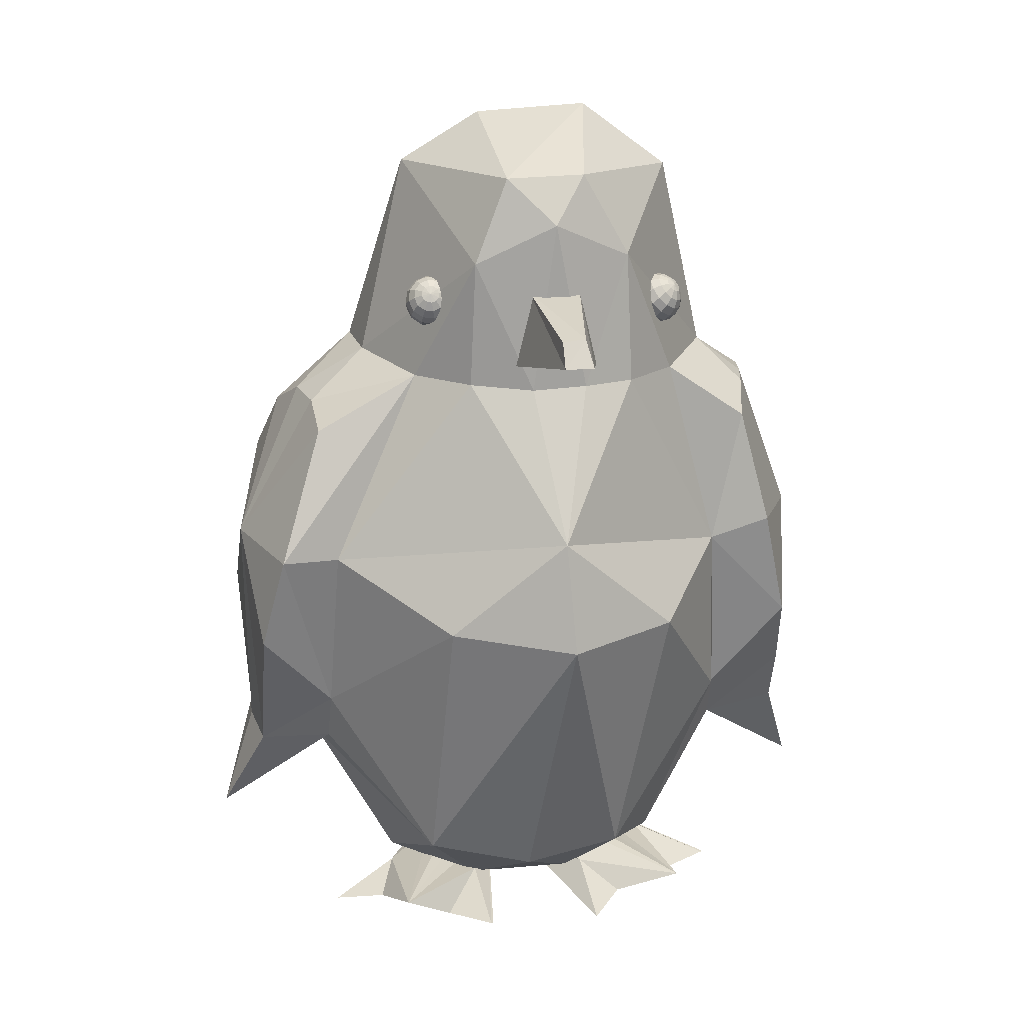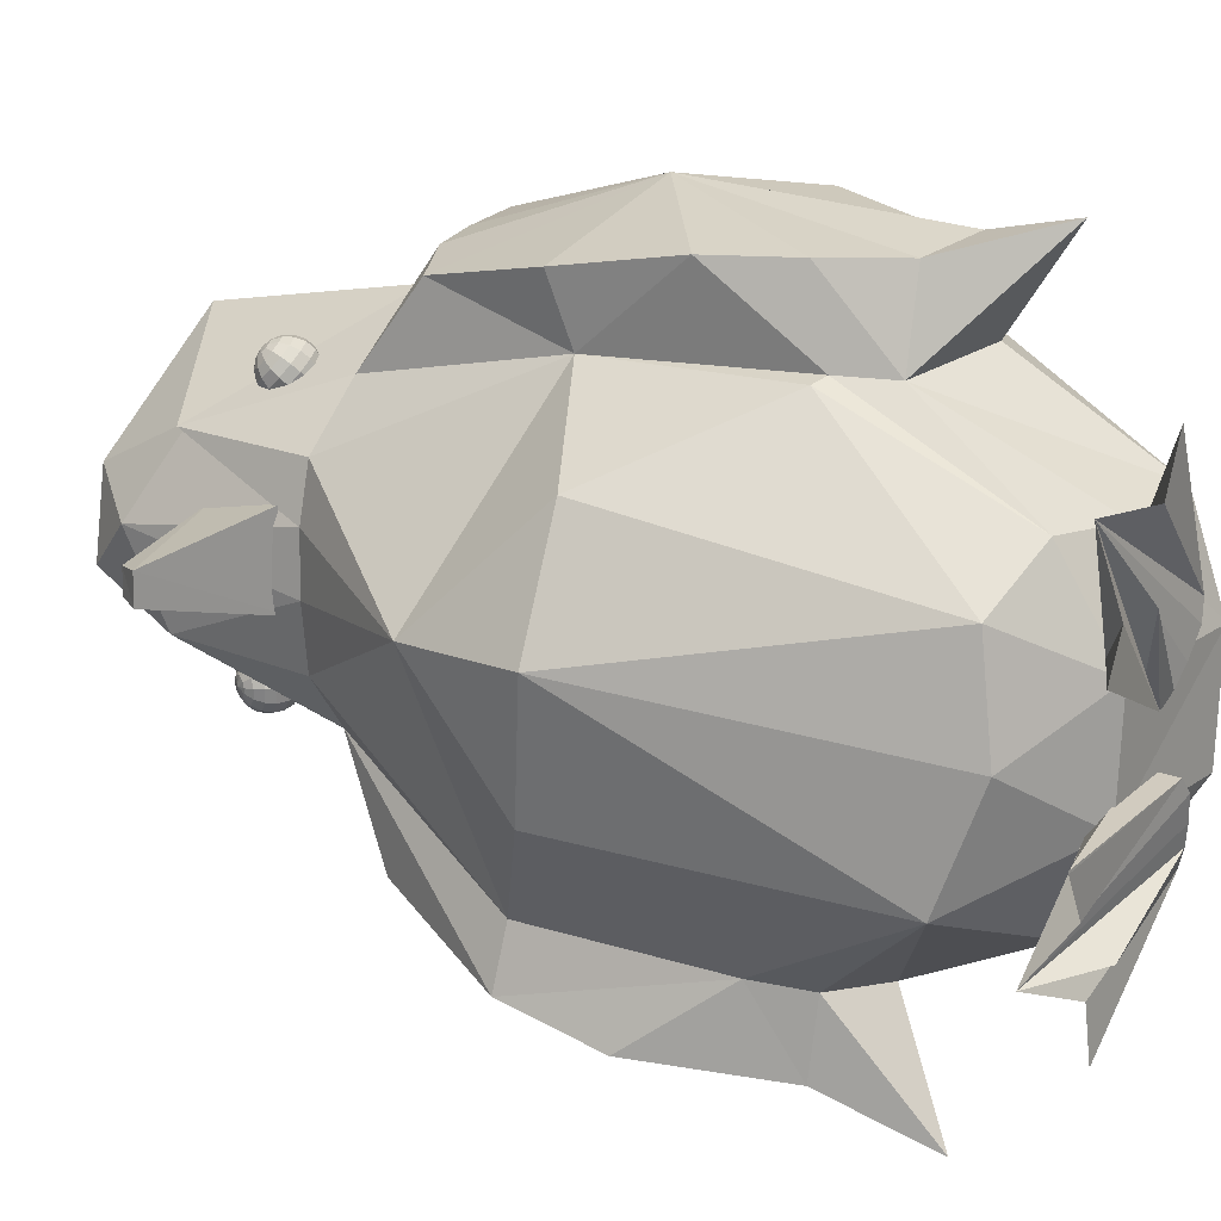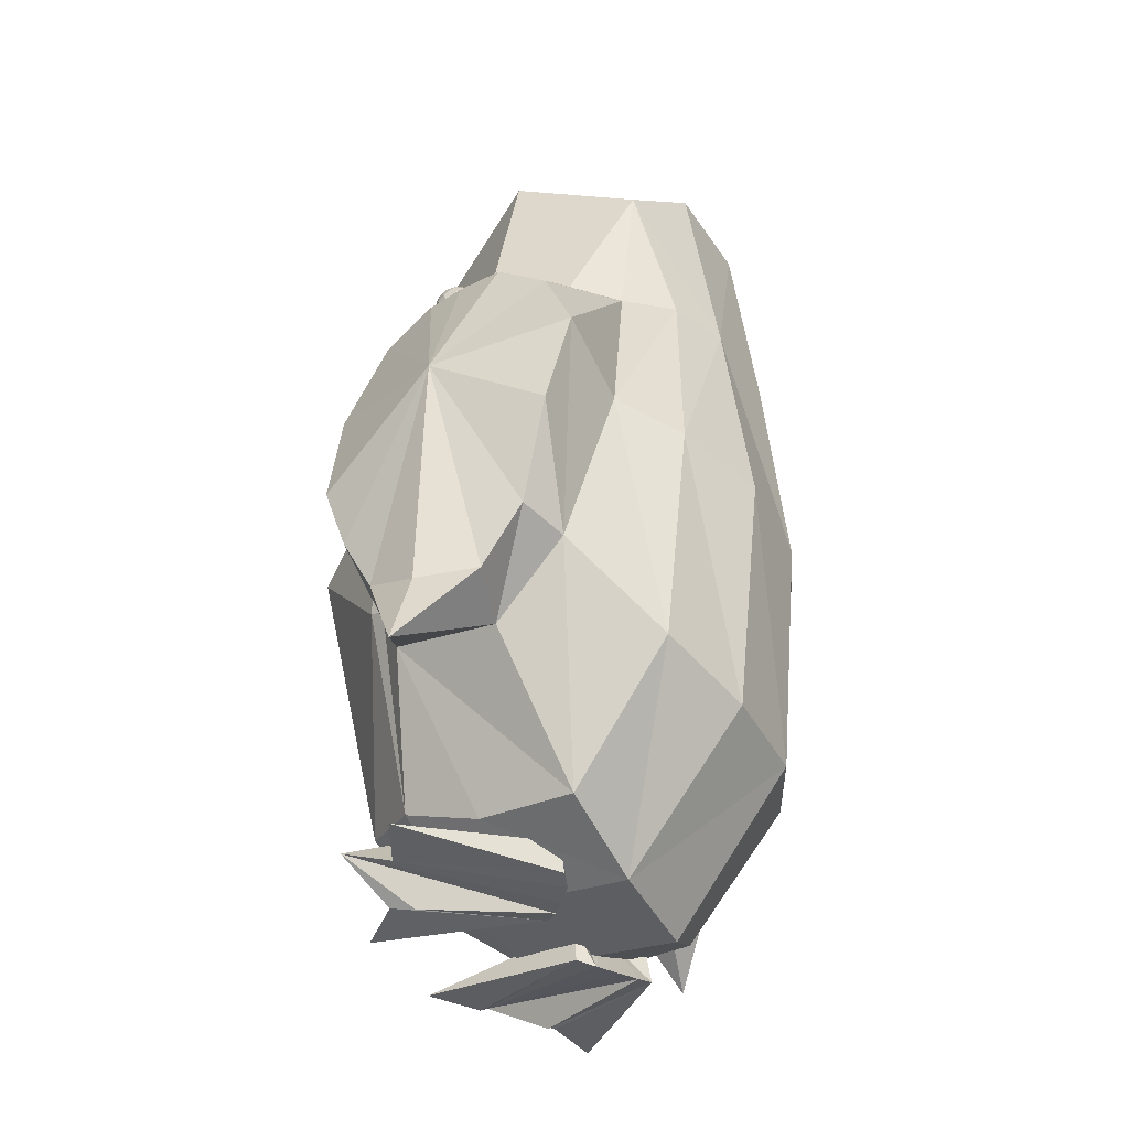
<metadata>
{"format":"obj","ext":"obj","renderer":"f3d","projection":"perspective","resolution":1024,"background":"white","views":[{"elev":22.3,"azim":-93.0,"up":"+Y"},{"elev":22.5,"azim":-61.1,"up":"+Z"},{"elev":-40.3,"azim":34.0,"up":"+Y"}]}
</metadata>
<code>
v 0.02271 0.2191 0.1135
v 0.0293 0.2212 0.1129
v 0.02937 0.2187 0.1154
v 0.02757 0.2229 0.1103
v 0.02466 0.2233 0.1083
v 0.02133 0.2224 0.1076
v 0.01848 0.2204 0.1081
v 0.01688 0.2178 0.1099
v 0.01695 0.2153 0.1125
v 0.01867 0.2137 0.1151
v 0.02159 0.2132 0.117
v 0.02492 0.2141 0.1178
v 0.02777 0.2162 0.1172
v 0.03591 0.2215 0.1108
v 0.03605 0.2168 0.1156
v 0.03267 0.2246 0.1059
v 0.02719 0.2255 0.1022
v 0.02093 0.2237 0.1007
v 0.01558 0.2199 0.1018
v 0.01256 0.2151 0.1052
v 0.0127 0.2104 0.11
v 0.01594 0.2073 0.1149
v 0.02142 0.2064 0.1186
v 0.02768 0.2082 0.12
v 0.03303 0.212 0.119
v 0.04176 0.2198 0.1074
v 0.04193 0.2136 0.1138
v 0.03739 0.2241 0.1008
v 0.03 0.2252 0.09589
v 0.02157 0.2229 0.09388
v 0.01436 0.2178 0.09536
v 0.0103 0.2112 0.09993
v 0.01048 0.205 0.1064
v 0.01484 0.2007 0.1129
v 0.02223 0.1996 0.1179
v 0.03066 0.2019 0.1199
v 0.03787 0.207 0.1184
v 0.04612 0.2165 0.1032
v 0.04632 0.2094 0.1105
v 0.04115 0.2213 0.0957
v 0.03275 0.2226 0.09007
v 0.02317 0.22 0.08779
v 0.01497 0.2141 0.08947
v 0.01035 0.2067 0.09466
v 0.01055 0.1996 0.102
v 0.01552 0.1947 0.1095
v 0.02392 0.1935 0.1151
v 0.03351 0.1961 0.1174
v 0.04171 0.2019 0.1157
v 0.04848 0.2118 0.09859
v 0.04869 0.2047 0.1059
v 0.04352 0.2166 0.09112
v 0.03512 0.2179 0.08549
v 0.02553 0.2153 0.08321
v 0.01733 0.2095 0.08489
v 0.01271 0.202 0.09008
v 0.01292 0.1949 0.09739
v 0.01788 0.1901 0.1049
v 0.02629 0.1888 0.1105
v 0.03587 0.1914 0.1128
v 0.04407 0.1972 0.1111
v 0.04856 0.2064 0.09421
v 0.04874 0.2002 0.1006
v 0.04419 0.2107 0.08764
v 0.0368 0.2118 0.08269
v 0.02838 0.2095 0.08068
v 0.02116 0.2044 0.08216
v 0.0171 0.1978 0.08673
v 0.01728 0.1916 0.09316
v 0.02165 0.1873 0.09973
v 0.02904 0.1862 0.1047
v 0.03747 0.1885 0.1067
v 0.04468 0.1936 0.1052
v 0.04634 0.2009 0.09057
v 0.04647 0.1963 0.09534
v 0.0431 0.2041 0.08569
v 0.03761 0.2049 0.08201
v 0.03136 0.2032 0.08052
v 0.02601 0.1994 0.08162
v 0.02299 0.1945 0.08501
v 0.02312 0.1899 0.08978
v 0.02637 0.1868 0.09466
v 0.03185 0.1859 0.09834
v 0.03811 0.1876 0.09983
v 0.04346 0.1914 0.09873
v 0.04209 0.196 0.08809
v 0.04216 0.1936 0.09063
v 0.04037 0.1977 0.0855
v 0.03745 0.1982 0.08354
v 0.03412 0.1972 0.08275
v 0.03127 0.1952 0.08333
v 0.02967 0.1926 0.08513
v 0.02974 0.1902 0.08767
v 0.03146 0.1885 0.09027
v 0.03438 0.188 0.09223
v 0.03771 0.189 0.09302
v 0.04056 0.191 0.09243
v 0.03632 0.1923 0.08709
v 0.1002 0.001457 0.2239
v 0.1678 0.08594 0.1801
v 0.1973 0.02124 0.1911
v 0.1277 0.1175 0.1829
v 0.09137 0.123 0.18
v 0.06147 0.1242 0.1767
v 0.01916 0.1084 0.172
v 0.0004972 0.02291 0.1939
v 0.004784 -0.06127 0.2111
v 0.02547 -0.1176 0.212
v 0.05125 -0.1666 0.2121
v 0.09229 -0.1838 0.2191
v 0.185 -0.05814 0.2043
v 0.1617 -0.1348 0.1952
v 0.1765 0.1387 0.09109
v 0.1918 -0.002888 0.1288
v 0.1482 0.1454 0.1199
v 0.09003 0.1527 0.1427
v 0.01535 0.1517 0.1106
v 0.002879 0.006017 0.1485
v 0.01621 -0.1338 0.1552
v 0.02952 -0.1702 0.1542
v 0.08808 -0.2404 0.2342
v 0.1127 -0.1878 0.1548
v 0.1685 -0.1398 0.1579
v 0.2047 0.1407 0.05894
v 0.2193 -0.01455 0.08048
v 0.183 0.2594 0.08138
v 0.09228 0.3019 0.1098
v -0.01259 0.2545 0.07139
v -0.02731 0.1555 0.07476
v 0.004077 -0.1296 0.1528
v -0.0002826 -0.2642 0.09801
v 0.1289 -0.29 0.08747
v 0.2031 -0.1907 0.08577
v 0.2178 0.1392 0.01553
v 0.2361 -0.02199 0.01134
v 0.1947 0.3078 0.01888
v 0.1002 0.3497 0.04422
v -0.003852 0.3151 0.03711
v -0.005054 0.2504 0.07384
v -0.03275 0.2821 0.01435
v -0.1108 0.04957 0.01877
v -0.03935 0.155 0.03783
v -0.05051 -0.2496 0.06714
v 0.05603 -0.2845 0.09074
v 0.003017 -0.306 0.02875
v 0.1247 -0.3166 0.01651
v 0.2148 -0.2083 0.0117
v 0.222 -0.02199 -0.06631
v 0.1919 0.3031 -0.05468
v 0.09197 0.3455 -0.04175
v -0.01591 0.3153 -0.02297
v -0.04365 0.1533 -0.003654
v -0.0815 -0.03162 0.1041
v -0.1285 -0.03547 0.02579
v -0.06205 -0.2632 -0.006923
v -0.004032 -0.3068 -0.05253
v 0.1121 -0.3195 -0.06385
v 0.2031 -0.2071 -0.06815
v 0.2111 0.1416 -0.05545
v 0.1869 -0.008855 -0.1283
v 0.159 0.2507 -0.1137
v 0.0826 0.3093 -0.1038
v -0.03493 0.1558 -0.05253
v -0.1143 -0.02386 -0.07044
v -0.07394 -0.2373 -0.0886
v 0.003829 -0.2802 -0.1236
v 0.1604 -0.1908 -0.136
v 0.1881 0.1354 -0.1038
v 0.1319 0.005428 -0.1771
v 0.1533 0.145 -0.1321
v 0.1009 0.1592 -0.1502
v -0.03188 0.2523 -0.04814
v 0.05495 0.1594 -0.139
v -0.05439 0.01715 -0.1605
v -0.004022 0.1546 -0.09628
v -0.03525 -0.1169 -0.1709
v -0.02296 -0.1567 -0.1746
v 0.02782 -0.1798 -0.1861
v 0.09221 -0.2905 -0.1147
v 0.0613 -0.1556 -0.1937
v 0.0961 -0.08621 -0.1977
v 0.1142 0.05763 -0.2323
v 0.1089 -0.0003374 -0.2454
v 0.09405 0.1044 -0.2123
v 0.05962 0.1248 -0.1938
v 0.02384 0.1253 -0.1807
v -0.0229 0.1152 -0.1735
v -0.06795 0.02002 -0.203
v -0.06386 -0.05153 -0.2222
v -0.03017 -0.154 -0.2289
v -0.004333 -0.2268 -0.2655
v 0.03931 -0.1532 -0.2433
v 0.08712 -0.05474 -0.2538
v 0.01214 0.01784 -0.2424
v 0.005755 -0.1486 -0.2406
v 0.1328 -0.18 0.2001
v -0.009976 0.2232 -0.08272
v -0.006663 0.2262 -0.07737
v -0.00841 0.2234 -0.07596
v -0.005531 0.2279 -0.08021
v -0.005318 0.2283 -0.08373
v -0.00608 0.2271 -0.08698
v -0.007614 0.2247 -0.08908
v -0.009509 0.2217 -0.08949
v -0.01126 0.219 -0.08807
v -0.01239 0.2172 -0.08523
v -0.0126 0.2169 -0.08171
v -0.01184 0.2181 -0.07846
v -0.01031 0.2205 -0.07636
v -0.001717 0.2275 -0.07266
v -0.005001 0.2223 -0.07001
v 0.0004109 0.2308 -0.07801
v 0.0008117 0.2314 -0.08462
v -0.0006216 0.2292 -0.09072
v -0.003505 0.2247 -0.09468
v -0.007066 0.2191 -0.09544
v -0.01035 0.214 -0.09279
v -0.01248 0.2106 -0.08744
v -0.01288 0.21 -0.08083
v -0.01145 0.2122 -0.07472
v -0.008562 0.2167 -0.07076
v 0.004266 0.2269 -0.06917
v -0.0001585 0.22 -0.0656
v 0.007133 0.2314 -0.07638
v 0.007673 0.2323 -0.08529
v 0.005741 0.2293 -0.09351
v 0.001857 0.2232 -0.09884
v -0.002941 0.2157 -0.09986
v -0.007366 0.2088 -0.09629
v -0.01023 0.2043 -0.08908
v -0.01077 0.2034 -0.08017
v -0.008841 0.2064 -0.07195
v -0.004956 0.2125 -0.06662
v 0.01056 0.2247 -0.06732
v 0.005532 0.2168 -0.06326
v 0.01382 0.2298 -0.07551
v 0.01444 0.2308 -0.08564
v 0.01224 0.2273 -0.09499
v 0.007824 0.2204 -0.1011
v 0.002368 0.2119 -0.1022
v -0.002663 0.204 -0.09815
v -0.005923 0.1989 -0.08996
v -0.006537 0.1979 -0.07983
v -0.004341 0.2013 -0.07048
v 7.665e-05 0.2082 -0.06441
v 0.01642 0.2209 -0.06733
v 0.01139 0.213 -0.06326
v 0.01968 0.226 -0.07552
v 0.02029 0.227 -0.08565
v 0.01809 0.2236 -0.095
v 0.01368 0.2167 -0.1011
v 0.008221 0.2082 -0.1022
v 0.00319 0.2003 -0.09816
v -6.998e-05 0.1952 -0.08997
v -0.000684 0.1942 -0.07984
v 0.001512 0.1976 -0.07049
v 0.00593 0.2045 -0.06442
v 0.02112 0.2162 -0.06919
v 0.01669 0.2092 -0.06562
v 0.02399 0.2207 -0.0764
v 0.02453 0.2215 -0.08531
v 0.02259 0.2185 -0.09353
v 0.01871 0.2124 -0.09886
v 0.01391 0.2049 -0.09988
v 0.009487 0.198 -0.09631
v 0.006621 0.1935 -0.0891
v 0.006081 0.1926 -0.08019
v 0.008012 0.1957 -0.07197
v 0.0119 0.2017 -0.06664
v 0.0241 0.211 -0.07269
v 0.02082 0.2058 -0.07004
v 0.02623 0.2143 -0.07804
v 0.02663 0.2149 -0.08465
v 0.0252 0.2127 -0.09076
v 0.02232 0.2082 -0.09472
v 0.01875 0.2026 -0.09547
v 0.01547 0.1975 -0.09282
v 0.01334 0.1941 -0.08747
v 0.01294 0.1935 -0.08086
v 0.01438 0.1957 -0.07476
v 0.01726 0.2002 -0.0708
v 0.02501 0.2059 -0.0774
v 0.02326 0.2032 -0.07599
v 0.02614 0.2077 -0.08025
v 0.02636 0.2081 -0.08377
v 0.02559 0.2069 -0.08702
v 0.02406 0.2045 -0.08912
v 0.02216 0.2015 -0.08952
v 0.02042 0.1988 -0.08811
v 0.01928 0.197 -0.08527
v 0.01907 0.1966 -0.08175
v 0.01983 0.1978 -0.0785
v 0.02137 0.2002 -0.0764
v 0.02373 0.2017 -0.08276
v -0.02976 0.1694 -0.02104
v -0.02745 0.2282 -0.006083
v -0.1317 0.1994 0.01427
v -0.02192 0.1692 0.04721
v -0.1305 0.1995 0.03591
v -0.01898 0.2283 0.03321
v -0.1162 0.2178 0.03032
v -0.1187 0.2162 0.01321
v -0.08001 -0.2886 -0.11
v 0.03913 -0.2939 -0.06136
v 0.04589 -0.3 -0.03784
v 0.04356 -0.2893 -0.07517
v 0.04759 -0.2912 -0.08978
v 0.005257 -0.2974 -0.1244
v 0.06593 -0.2992 -0.09865
v 0.03245 -0.3126 -0.1071
v 0.06798 -0.3185 -0.1015
v -0.02705 -0.3205 -0.1123
v 0.06593 -0.3219 -0.08732
v 0.06176 -0.3244 -0.0709
v 0.05485 -0.3262 -0.05051
v 0.04629 -0.3241 -0.03867
v -0.03234 -0.3122 -0.1714
v -0.03519 -0.3089 -0.1326
v -0.07942 -0.3116 -0.03832
v -0.07938 -0.3117 -0.04014
v -0.06046 -0.3126 -0.07494
v -0.01598 -0.2961 -0.05178
v -0.03266 -0.2971 0.1238
v 0.06546 -0.2862 0.04109
v 0.08996 -0.29 0.04568
v 0.0548 -0.282 0.03106
v 0.04396 -0.2843 0.02057
v -0.005336 -0.2973 0.04132
v 0.0454 -0.2908 -0.0002981
v 0.02405 -0.3083 0.02439
v 0.04592 -0.3099 -0.00473
v -0.007021 -0.323 0.07387
v 0.05782 -0.3127 0.003429
v 0.07066 -0.3145 0.0146
v 0.08566 -0.3158 0.03009
v 0.09197 -0.314 0.0433
v -0.06244 -0.3191 0.05155
v -0.02989 -0.3137 0.07238
v 0.03333 -0.3154 0.1552
v 0.03174 -0.3155 0.1543
v 0.009808 -0.3166 0.1213
v 0.04887 -0.2938 0.09402
o group1606345542
g mesh1606345542
f 3 2 1
f 2 4 1
f 4 5 1
f 5 6 1
f 6 7 1
f 7 8 1
f 8 9 1
f 9 10 1
f 10 11 1
f 11 12 1
f 12 13 1
f 13 3 1
f 15 14 2 3
f 14 16 4 2
f 16 17 5 4
f 17 18 6 5
f 18 19 7 6
f 19 20 8 7
f 20 21 9 8
f 21 22 10 9
f 22 23 11 10
f 23 24 12 11
f 24 25 13 12
f 25 15 3 13
f 27 26 14 15
f 26 28 16 14
f 28 29 17 16
f 29 30 18 17
f 30 31 19 18
f 31 32 20 19
f 32 33 21 20
f 33 34 22 21
f 34 35 23 22
f 35 36 24 23
f 36 37 25 24
f 37 27 15 25
f 39 38 26 27
f 38 40 28 26
f 40 41 29 28
f 41 42 30 29
f 42 43 31 30
f 43 44 32 31
f 44 45 33 32
f 45 46 34 33
f 46 47 35 34
f 47 48 36 35
f 48 49 37 36
f 49 39 27 37
f 51 50 38 39
f 50 52 40 38
f 52 53 41 40
f 53 54 42 41
f 54 55 43 42
f 55 56 44 43
f 56 57 45 44
f 57 58 46 45
f 58 59 47 46
f 59 60 48 47
f 60 61 49 48
f 61 51 39 49
f 63 62 50 51
f 62 64 52 50
f 64 65 53 52
f 65 66 54 53
f 66 67 55 54
f 67 68 56 55
f 68 69 57 56
f 69 70 58 57
f 70 71 59 58
f 71 72 60 59
f 72 73 61 60
f 73 63 51 61
f 75 74 62 63
f 74 76 64 62
f 76 77 65 64
f 77 78 66 65
f 78 79 67 66
f 79 80 68 67
f 80 81 69 68
f 81 82 70 69
f 82 83 71 70
f 83 84 72 71
f 84 85 73 72
f 85 75 63 73
f 87 86 74 75
f 86 88 76 74
f 88 89 77 76
f 89 90 78 77
f 90 91 79 78
f 91 92 80 79
f 92 93 81 80
f 93 94 82 81
f 94 95 83 82
f 95 96 84 83
f 96 97 85 84
f 97 87 75 85
f 98 86 87
f 98 88 86
f 98 89 88
f 98 90 89
f 98 91 90
f 98 92 91
f 98 93 92
f 98 94 93
f 98 95 94
f 98 96 95
f 98 97 96
f 98 87 97
o group2117380442
g mesh2117380442
f 101 100 99
f 100 102 99
f 102 103 99
f 103 104 99
f 104 105 99
f 105 106 99
f 106 107 99
f 107 108 99
f 108 109 99
f 109 110 99
f 112 111 99
f 111 101 99
f 114 113 101
f 113 115 100
f 115 116 102
f 116 117 104
f 117 105 104
f 118 106 105
f 118 119 107
f 119 120 108
f 120 122 121
f 122 123 112
f 123 114 101
f 125 124 114
f 124 126 113
f 129 118 117
f 130 119 118
f 131 120 119
f 132 122 120
f 132 133 123
f 133 114 123
f 135 134 125
f 134 136 126
f 136 137 126
f 140 139 138
f 143 131 130
f 145 144 131
f 146 132 144
f 146 133 132
f 147 125 133
f 148 134 135
f 149 136 134
f 149 150 136
f 150 151 137
f 151 140 138
f 155 156 145
f 156 157 146
f 158 147 146
f 158 135 147
f 160 159 148
f 161 149 159
f 162 150 149
f 162 151 150
f 165 166 156
f 166 157 156
f 167 158 157
f 167 148 158
f 169 168 160
f 170 161 168
f 175 174 163
f 176 177 165
f 178 166 165
f 180 179 166
f 180 167 179
f 181 160 167
f 183 182 169
f 182 184 170
f 184 185 171
f 185 186 173
f 186 187 175
f 187 188 175
f 188 189 176
f 190 177 176
f 191 178 177
f 192 180 178
f 193 181 180
f 193 169 181
f 194 182 183
f 194 184 182
f 194 185 184
f 194 186 185
f 194 187 186
f 194 188 187
f 194 189 188
f 194 190 189
f 191 195 192
f 194 193 192
f 194 183 193
f 172 163 152
f 188 174 175
f 176 174 188
f 131 143 145
f 145 143 155
f 156 155 165
f 144 145 146
f 146 145 156
f 119 130 131
f 142 129 128
f 105 117 118
f 123 111 112
f 101 111 123
f 116 103 102
f 104 103 116
f 115 102 100
f 107 106 118
f 108 107 119
f 186 175 173
f 185 173 171
f 184 171 170
f 137 127 126
f 162 172 151
f 113 100 101
f 124 113 114
f 134 124 125
f 126 124 134
f 169 170 168
f 182 170 169
f 160 168 159
f 159 168 161
f 148 159 134
f 134 159 149
f 151 138 137
f 176 189 190
f 177 190 191
f 178 191 192
f 180 192 193
f 193 183 169
f 165 177 178
f 166 178 180
f 181 169 160
f 180 181 167
f 167 160 148
f 158 148 135
f 147 135 125
f 133 125 114
f 166 179 157
f 157 179 167
f 146 157 158
f 146 147 133
f 149 161 162
f 195 194 192
f 195 191 190
f 194 195 190
f 120 131 144
f 122 112 196
f 120 109 108
f 120 144 132
f 123 122 132
f 110 121 196
f 109 121 110
f 196 121 122
f 120 121 109
f 196 112 99
f 110 196 99
f 150 137 136
f 138 128 127
f 137 138 127
f 140 152 142
f 172 140 151
f 142 139 140
f 139 142 128
f 138 139 128
f 172 152 140
f 126 127 115
f 127 128 116
f 142 141 129
f 152 141 142
f 154 153 141
f 154 155 143
f 163 141 152
f 141 164 154
f 165 155 154
f 171 162 161
f 173 172 162
f 174 176 164
f 174 141 163
f 164 141 174
f 175 163 172
f 143 153 154
f 154 164 165
f 165 164 176
f 129 141 118
f 153 130 118
f 128 129 117
f 128 117 116
f 127 116 115
f 173 175 172
f 171 173 162
f 170 171 161
f 126 115 113
f 141 153 118
f 130 153 143
o group1898907030
g mesh1898907030
f 199 198 197
f 198 200 197
f 200 201 197
f 201 202 197
f 202 203 197
f 203 204 197
f 204 205 197
f 205 206 197
f 206 207 197
f 207 208 197
f 208 209 197
f 209 199 197
f 211 210 198 199
f 210 212 200 198
f 212 213 201 200
f 213 214 202 201
f 214 215 203 202
f 215 216 204 203
f 216 217 205 204
f 217 218 206 205
f 218 219 207 206
f 219 220 208 207
f 220 221 209 208
f 221 211 199 209
f 223 222 210 211
f 222 224 212 210
f 224 225 213 212
f 225 226 214 213
f 226 227 215 214
f 227 228 216 215
f 228 229 217 216
f 229 230 218 217
f 230 231 219 218
f 231 232 220 219
f 232 233 221 220
f 233 223 211 221
f 235 234 222 223
f 234 236 224 222
f 236 237 225 224
f 237 238 226 225
f 238 239 227 226
f 239 240 228 227
f 240 241 229 228
f 241 242 230 229
f 242 243 231 230
f 243 244 232 231
f 244 245 233 232
f 245 235 223 233
f 247 246 234 235
f 246 248 236 234
f 248 249 237 236
f 249 250 238 237
f 250 251 239 238
f 251 252 240 239
f 252 253 241 240
f 253 254 242 241
f 254 255 243 242
f 255 256 244 243
f 256 257 245 244
f 257 247 235 245
f 259 258 246 247
f 258 260 248 246
f 260 261 249 248
f 261 262 250 249
f 262 263 251 250
f 263 264 252 251
f 264 265 253 252
f 265 266 254 253
f 266 267 255 254
f 267 268 256 255
f 268 269 257 256
f 269 259 247 257
f 271 270 258 259
f 270 272 260 258
f 272 273 261 260
f 273 274 262 261
f 274 275 263 262
f 275 276 264 263
f 276 277 265 264
f 277 278 266 265
f 278 279 267 266
f 279 280 268 267
f 280 281 269 268
f 281 271 259 269
f 283 282 270 271
f 282 284 272 270
f 284 285 273 272
f 285 286 274 273
f 286 287 275 274
f 287 288 276 275
f 288 289 277 276
f 289 290 278 277
f 290 291 279 278
f 291 292 280 279
f 292 293 281 280
f 293 283 271 281
f 294 282 283
f 294 284 282
f 294 285 284
f 294 286 285
f 294 287 286
f 294 288 287
f 294 289 288
f 294 290 289
f 294 291 290
f 294 292 291
f 294 293 292
f 294 283 293
o group1250110498
g mesh1250110498
f 297 296 295
f 300 299 298
f 296 300 295
f 299 301 297
f 299 297 295
f 301 300 296
f 297 302 296
f 301 302 297
f 296 302 301
f 300 301 299
f 300 298 295
f 295 298 299
o group1104735607
g mesh1104735607
f 305 304 303
f 304 306 303
f 306 307 303
f 307 309 308
f 311 310 303
f 310 312 303
f 312 311 313
f 313 314 303
f 314 315 303
f 315 316 303
f 308 309 311
f 310 311 312
f 311 317 308
f 318 317 311
f 319 316 305
f 320 319 305
f 316 319 320
f 313 303 312
f 308 303 307
f 305 316 315
f 322 321 320
f 303 322 305
f 304 305 315
f 306 304 315
f 307 306 315
f 311 309 307
f 313 311 307
f 314 313 307
f 315 314 307
f 321 303 316
f 318 303 308
f 322 303 321
f 320 321 316
f 317 318 308
f 322 320 305
f 311 303 318
o group1971338956
g mesh1971338956
f 325 324 323
f 324 326 323
f 326 327 323
f 327 329 328
f 331 330 323
f 330 332 323
f 332 331 333
f 333 334 323
f 334 335 323
f 335 336 323
f 328 329 331
f 330 331 332
f 331 337 328
f 338 337 331
f 339 336 325
f 340 339 325
f 336 339 340
f 333 323 332
f 328 323 327
f 325 336 335
f 342 341 340
f 323 342 325
f 324 325 335
f 326 324 335
f 327 326 335
f 331 329 327
f 333 331 327
f 334 333 327
f 335 334 327
f 341 323 336
f 338 323 328
f 342 323 341
f 340 341 336
f 337 338 328
f 342 340 325
f 331 323 338

</code>
